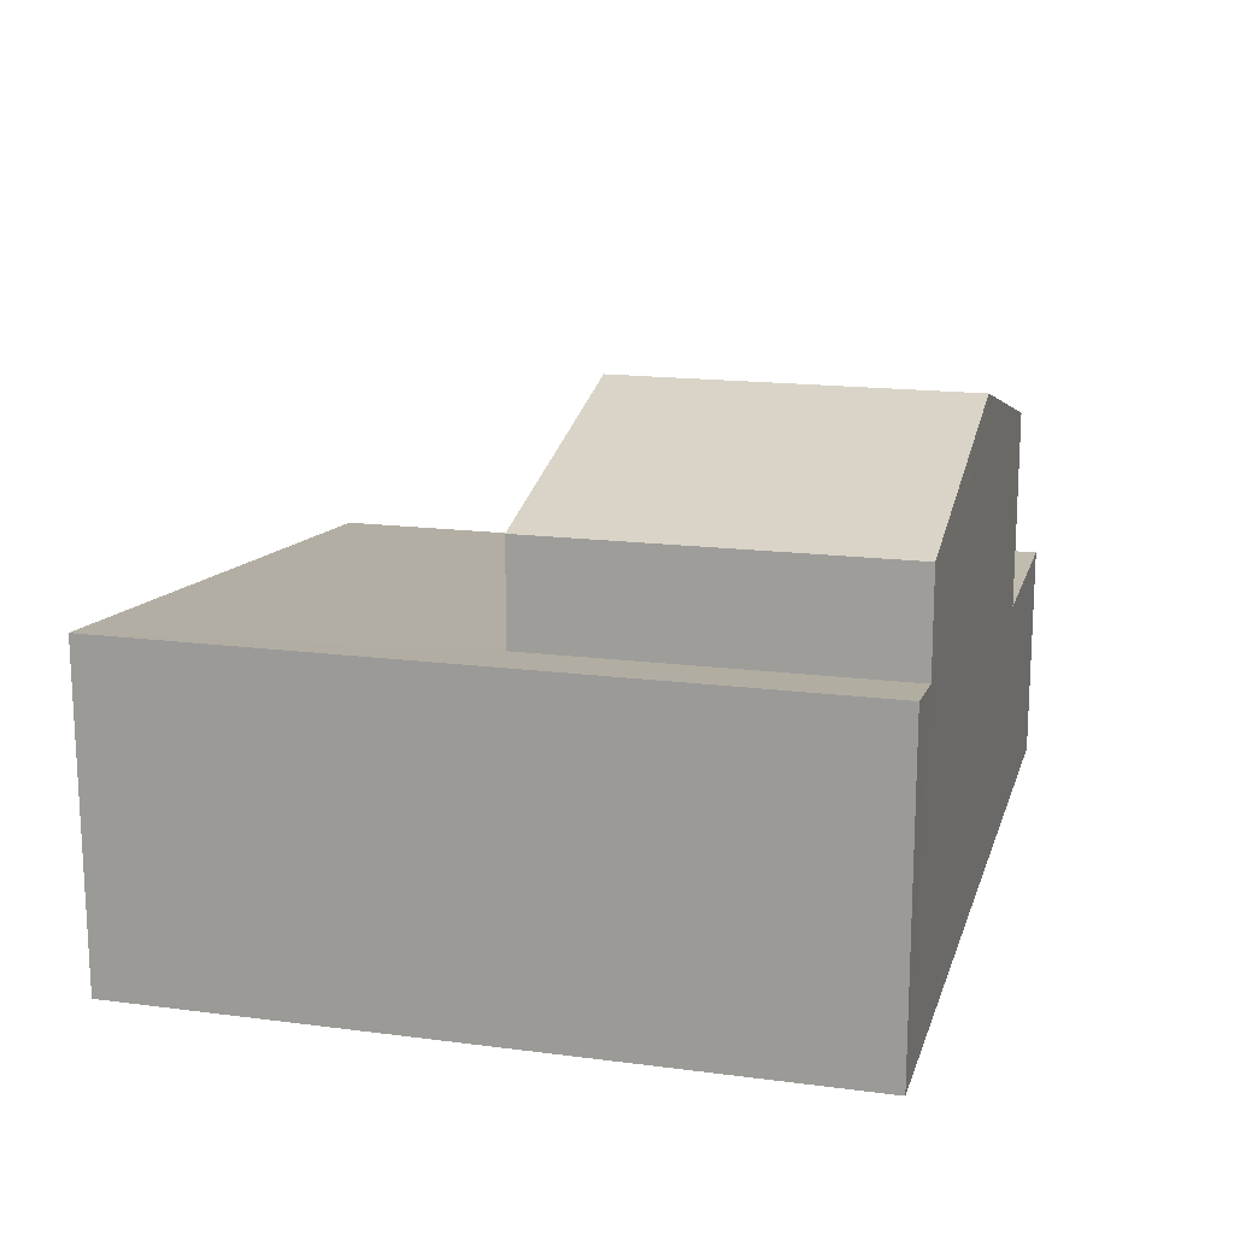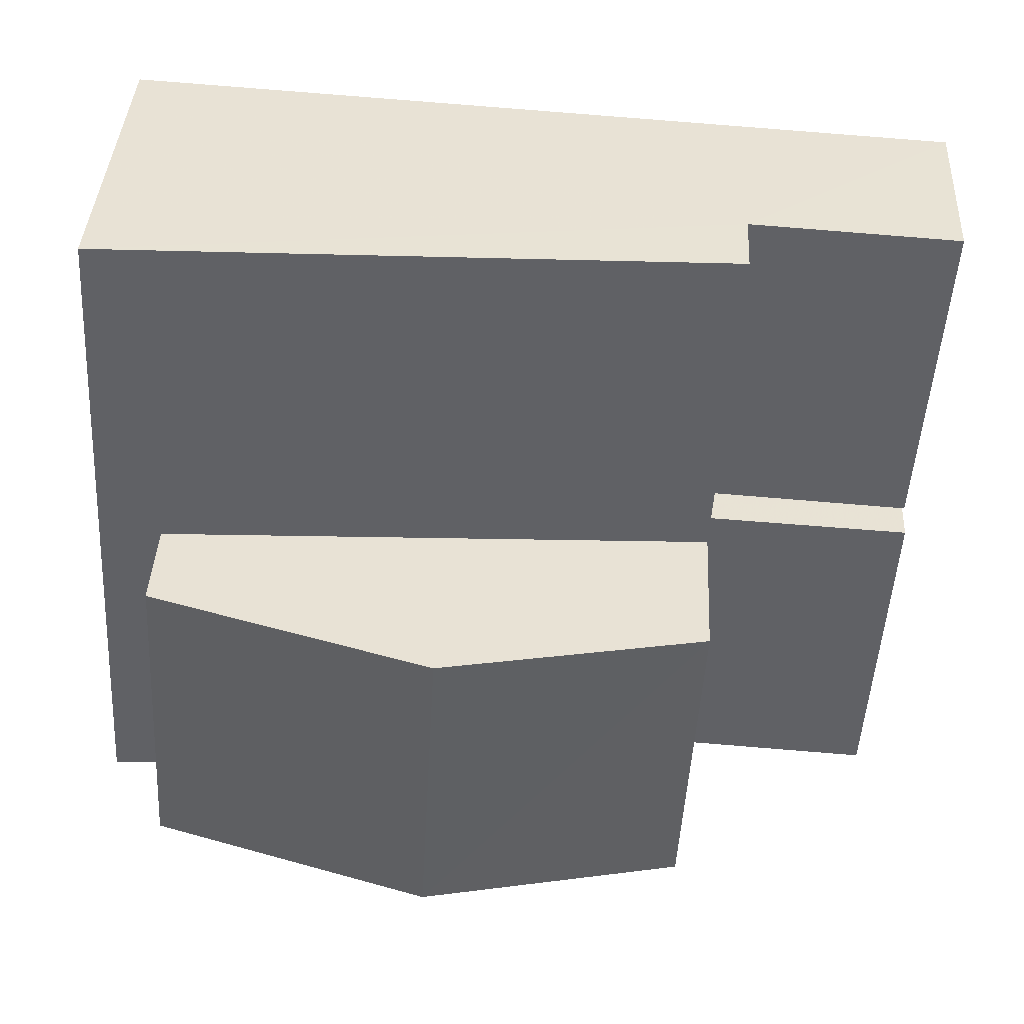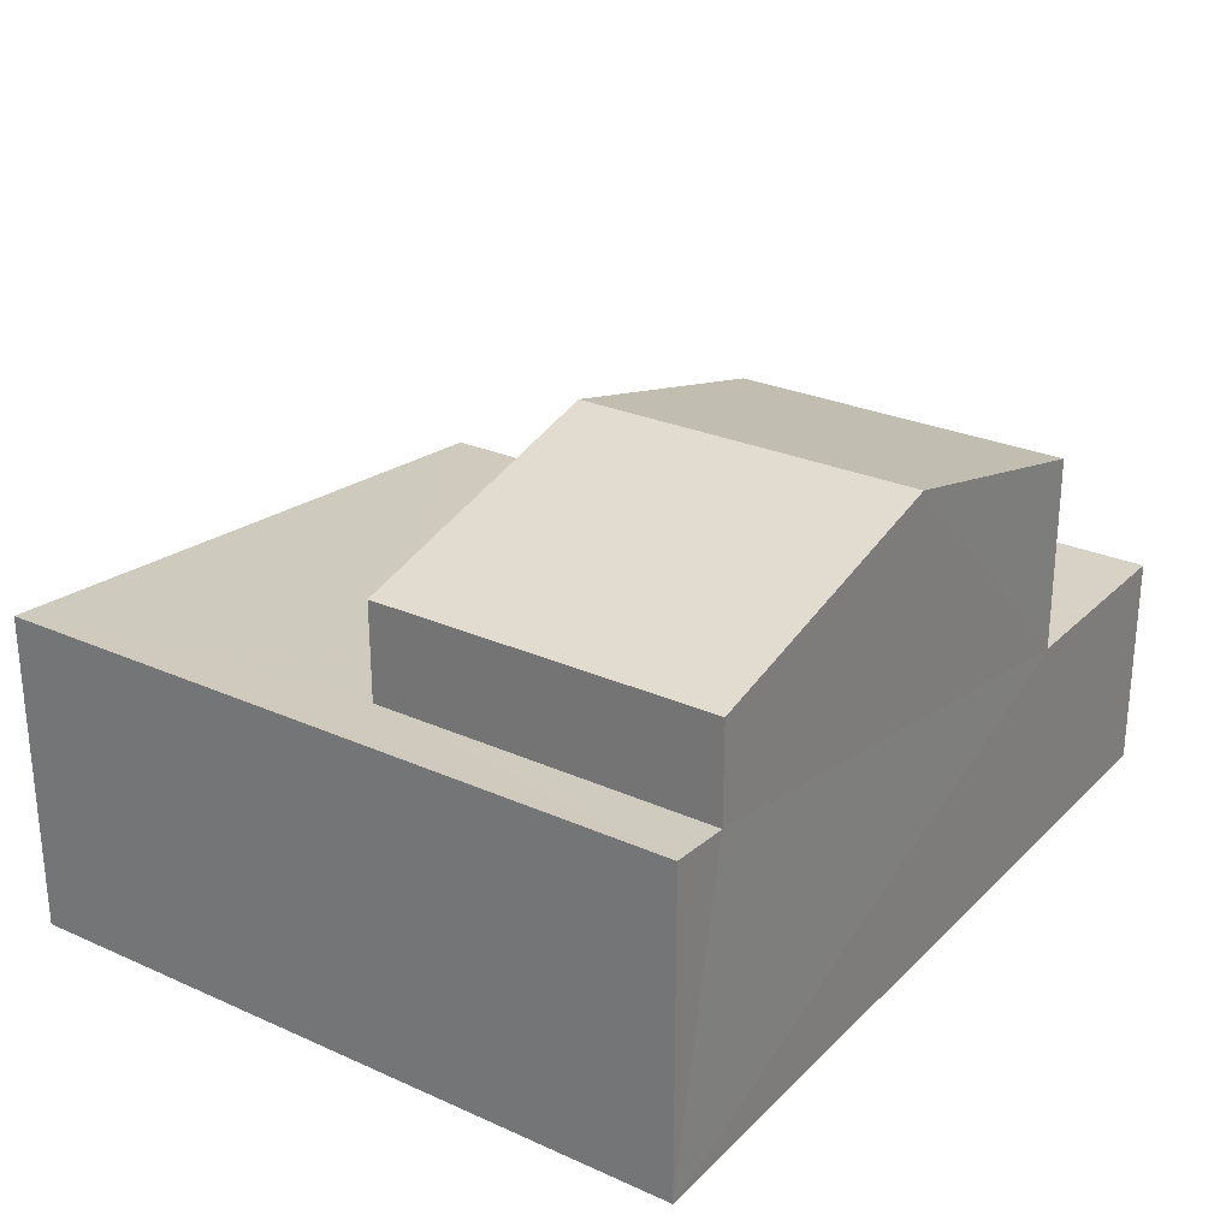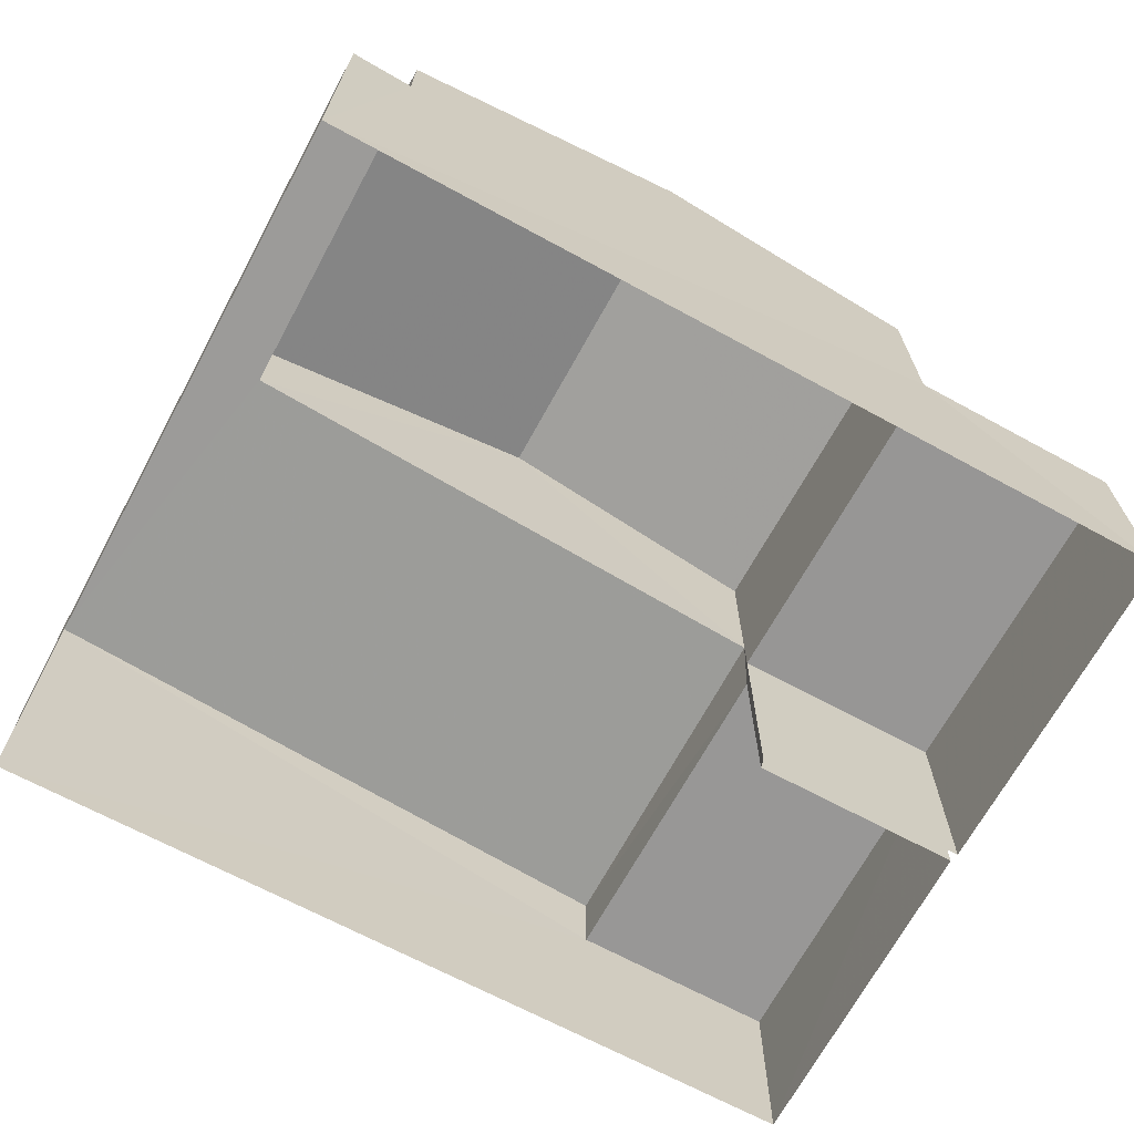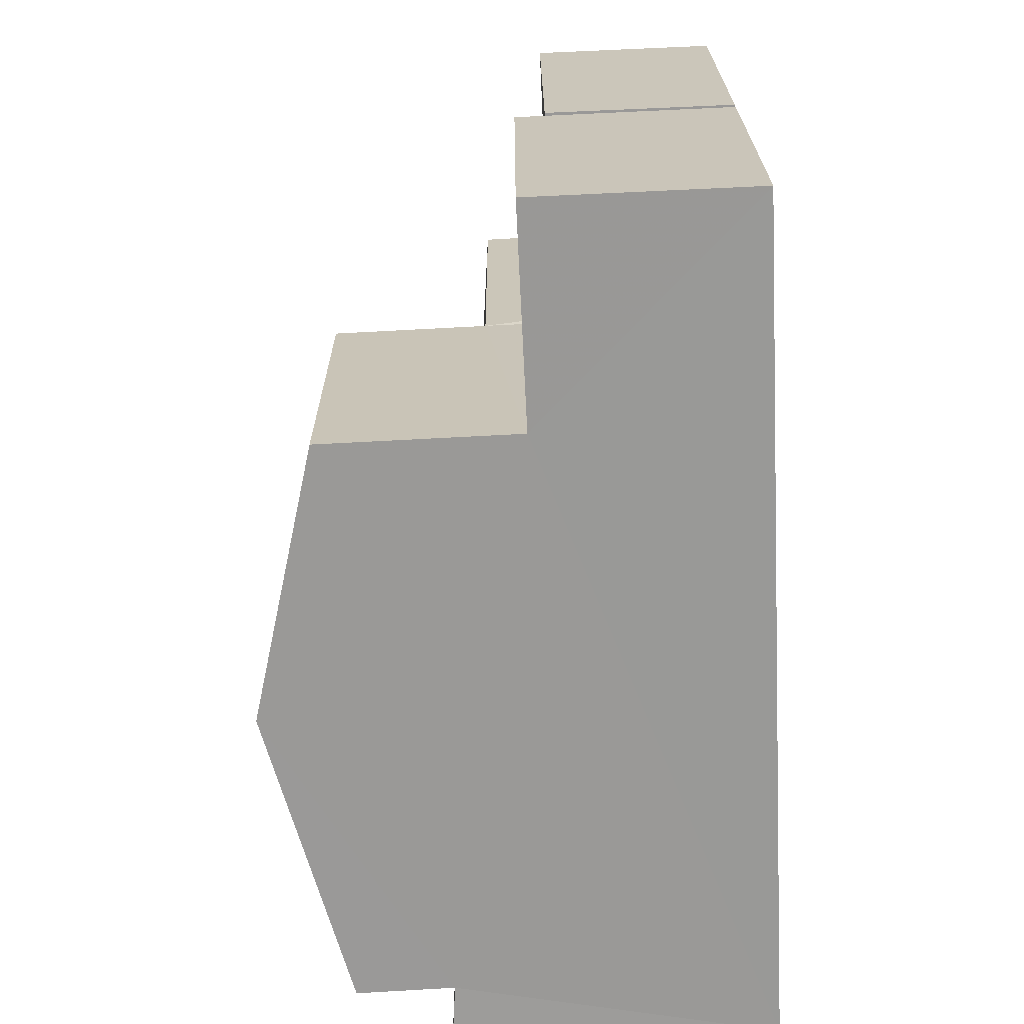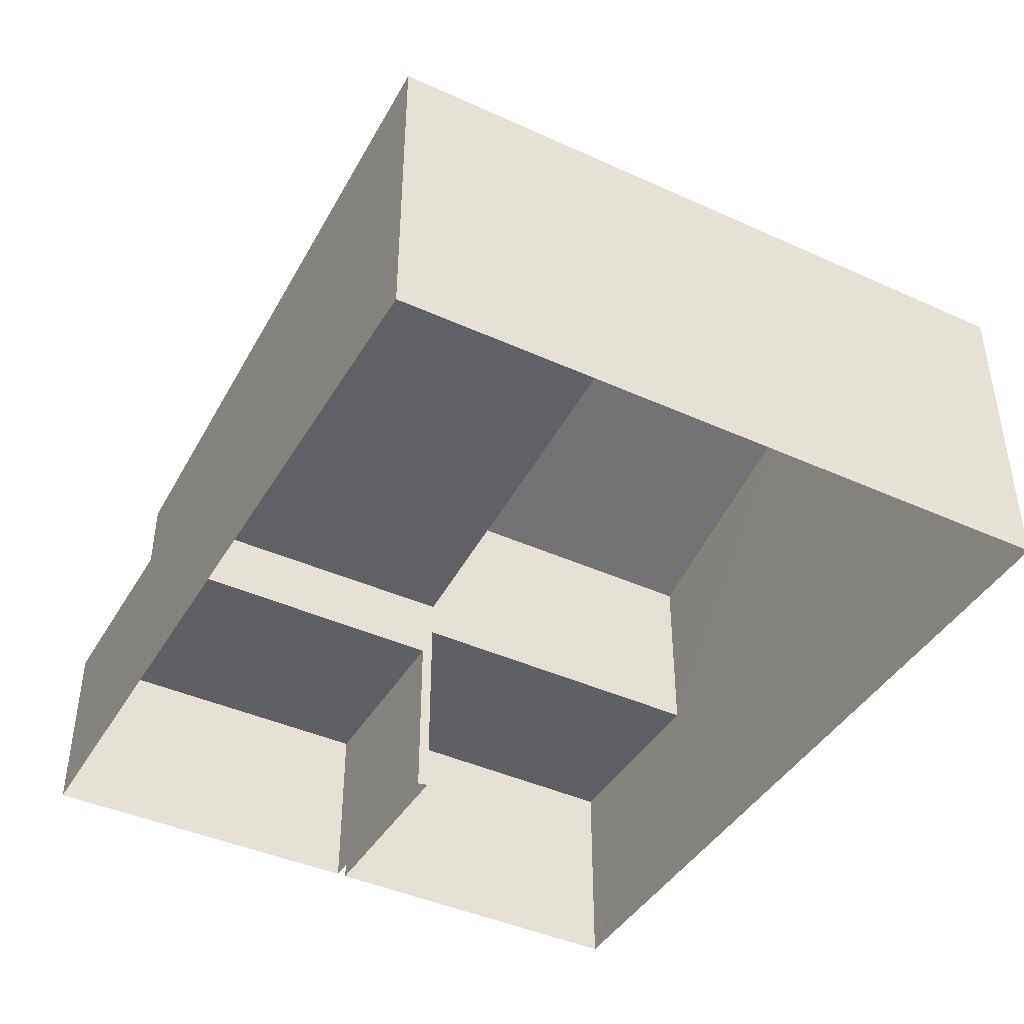
<metadata>
{"format":"obj","ext":"obj","renderer":"f3d","projection":"perspective","resolution":1024,"background":"white","views":[{"elev":16.3,"azim":-78.3,"up":"+Z"},{"elev":39.7,"azim":3.1,"up":"+Y"},{"elev":27.4,"azim":-58.8,"up":"+Z"},{"elev":-68.0,"azim":-31.8,"up":"+Z"},{"elev":-72.1,"azim":92.8,"up":"+Y"},{"elev":-42.5,"azim":-121.8,"up":"+Z"}]}
</metadata>
<code>
v -3.73e+05 -1.037e+05 29.99
v -3.73e+05 -1.037e+05 29.99
v -3.73e+05 -1.037e+05 29.99
v -3.73e+05 -1.037e+05 29.99
v -3.73e+05 -1.037e+05 29.99
v -3.73e+05 -1.037e+05 29.99
v -3.73e+05 -1.037e+05 29.99
v -3.73e+05 -1.037e+05 29.99
v -3.73e+05 -1.037e+05 33.77
v -3.73e+05 -1.037e+05 33.76
v -3.73e+05 -1.037e+05 34.59
v -3.73e+05 -1.037e+05 34.68
v -3.73e+05 -1.037e+05 34.69
v -3.73e+05 -1.037e+05 34.6
v -3.73e+05 -1.037e+05 33.18
v -3.73e+05 -1.037e+05 33.18
v -3.73e+05 -1.037e+05 33.18
v -3.73e+05 -1.037e+05 33.18
v -3.73e+05 -1.037e+05 37.05
v -3.73e+05 -1.037e+05 36
v -3.73e+05 -1.037e+05 37.05
v -3.73e+05 -1.037e+05 36
v -3.73e+05 -1.037e+05 32.74
v -3.73e+05 -1.037e+05 32.74
v -3.73e+05 -1.037e+05 32.74
v -3.73e+05 -1.037e+05 32.74
v -3.73e+05 -1.037e+05 36
v -3.73e+05 -1.037e+05 36
f 1 2 3
f 4 5 2
f 6 5 4
f 3 7 1
f 8 6 4
f 4 2 1
f 9 10 11
f 10 12 11
f 11 13 14
f 11 12 13
f 15 16 17
f 18 15 17
f 19 20 21
f 19 22 20
f 23 24 25
f 26 23 25
f 27 28 19
f 21 27 19
f 23 7 24
f 23 1 7
f 16 6 8
f 17 16 8
f 12 26 2
f 2 26 3
f 12 10 26
f 3 26 25
f 14 28 27
f 11 14 27
f 18 17 8
f 4 18 8
f 13 5 14
f 28 14 19
f 22 19 15
f 15 5 6
f 15 6 16
f 14 5 15
f 19 14 15
f 20 9 21
f 9 11 21
f 11 27 21
f 24 7 3
f 25 24 3
f 12 2 5
f 13 12 5
f 9 20 22
f 15 9 22
f 23 10 9
f 23 26 10
f 4 1 23
f 4 23 18
f 9 15 18
f 18 23 9

</code>
